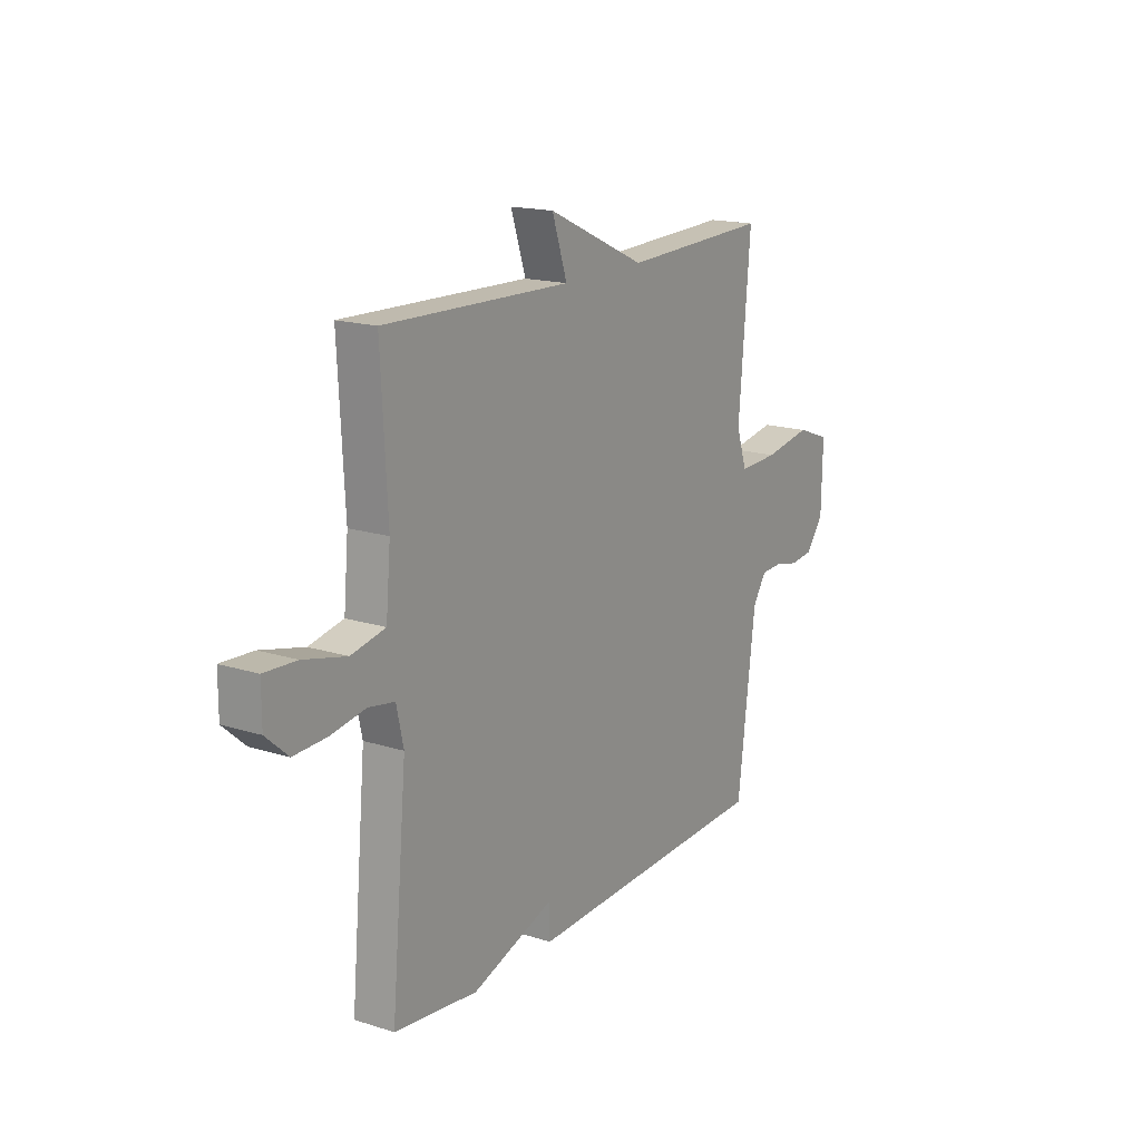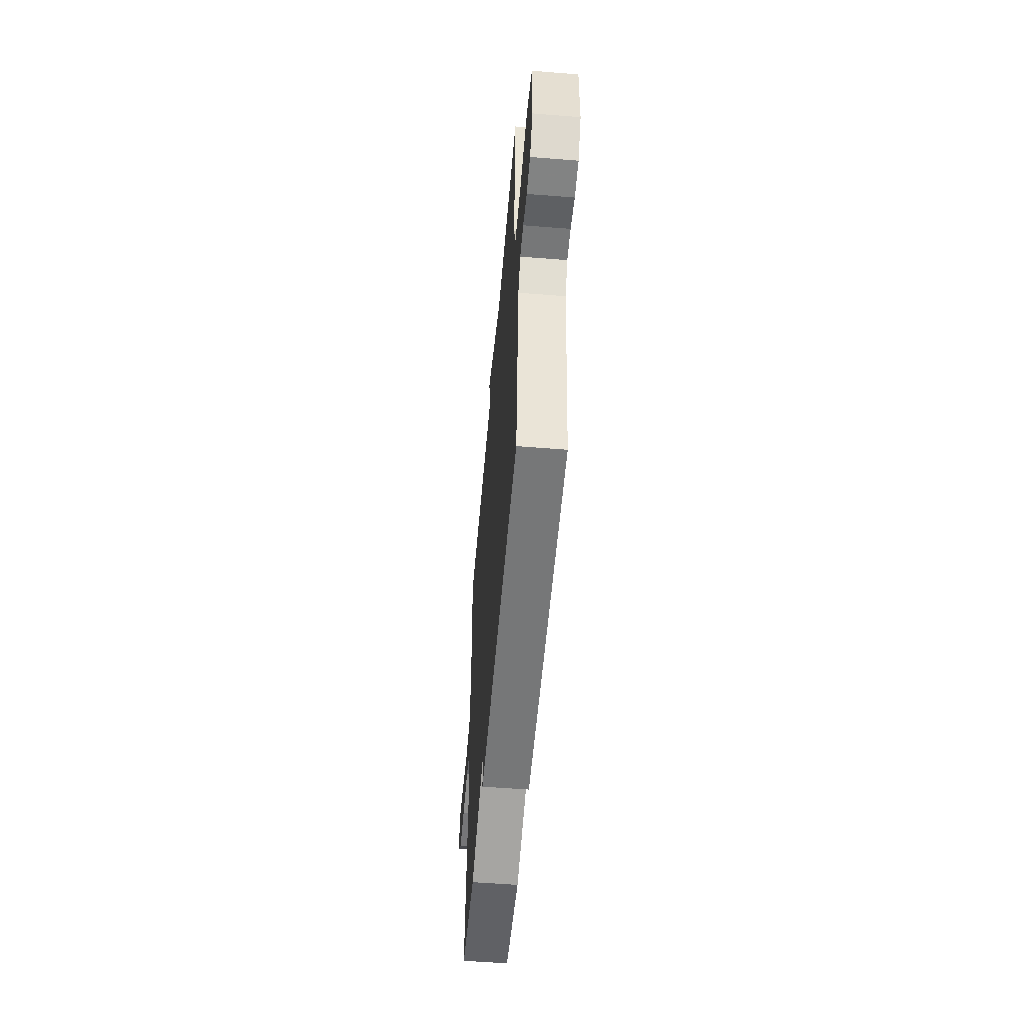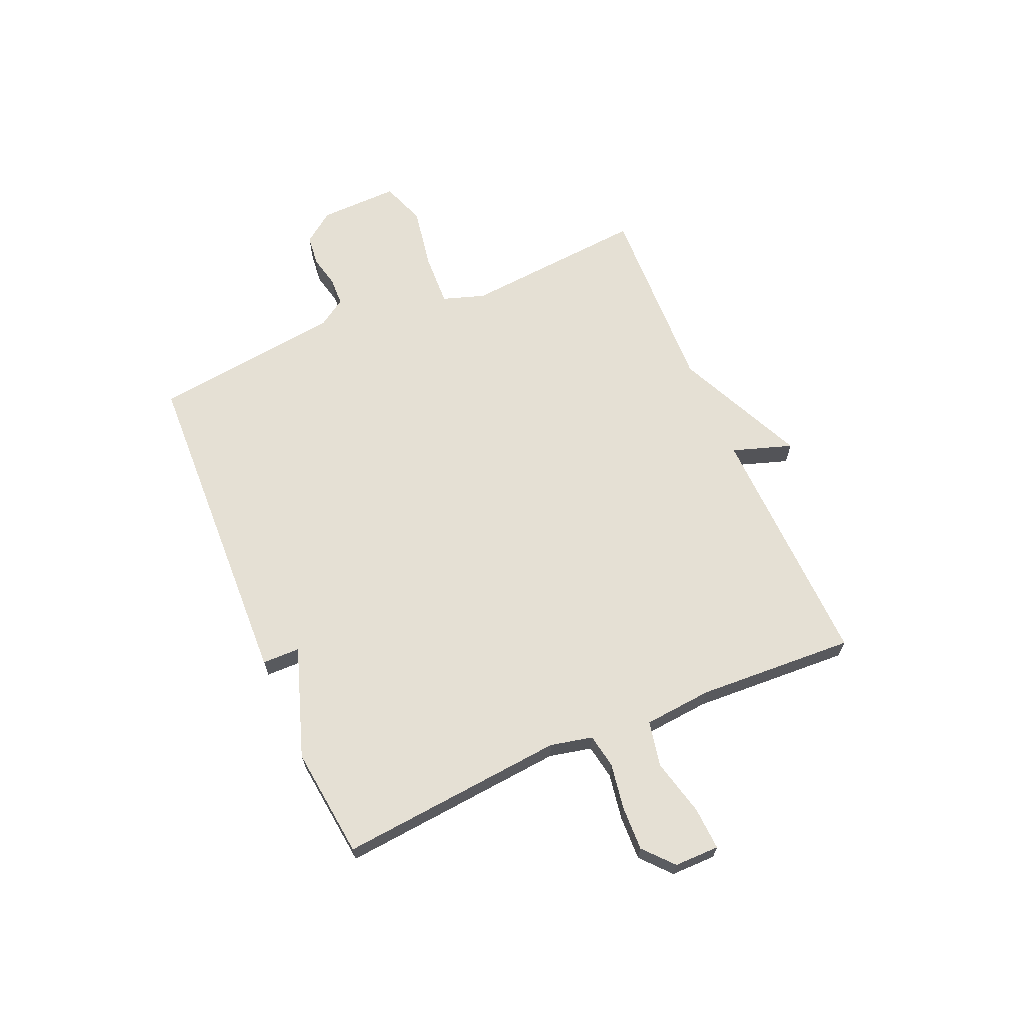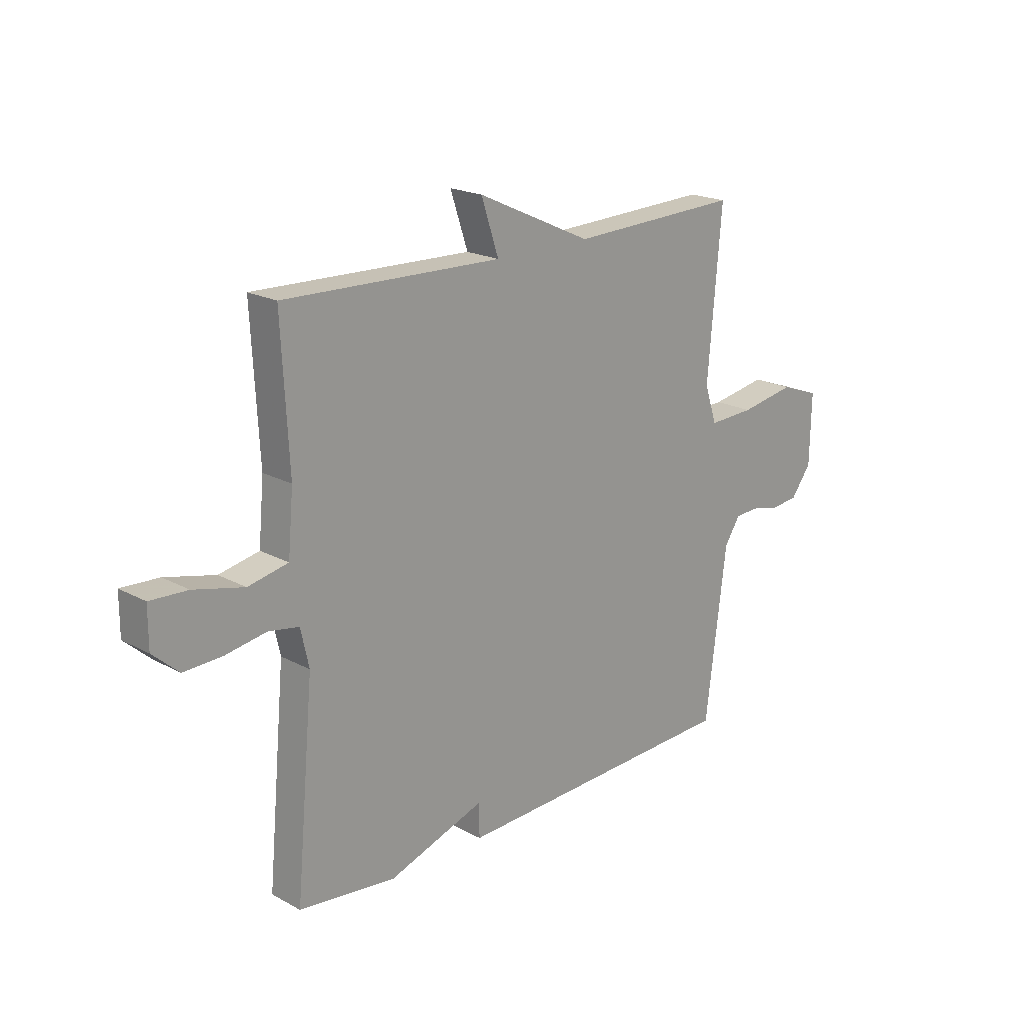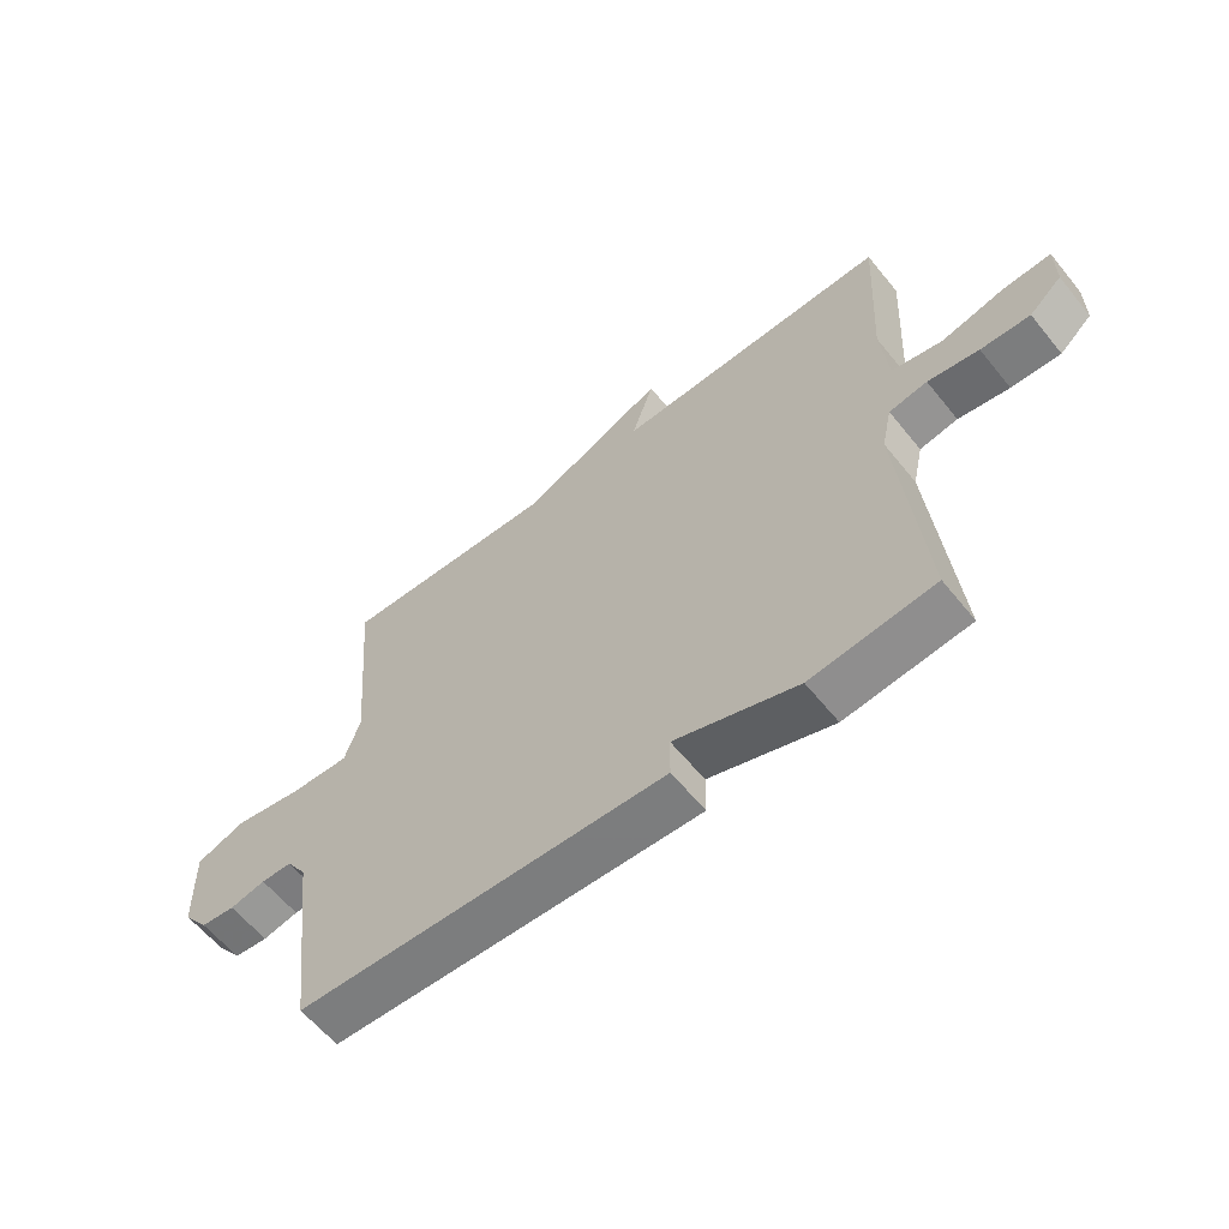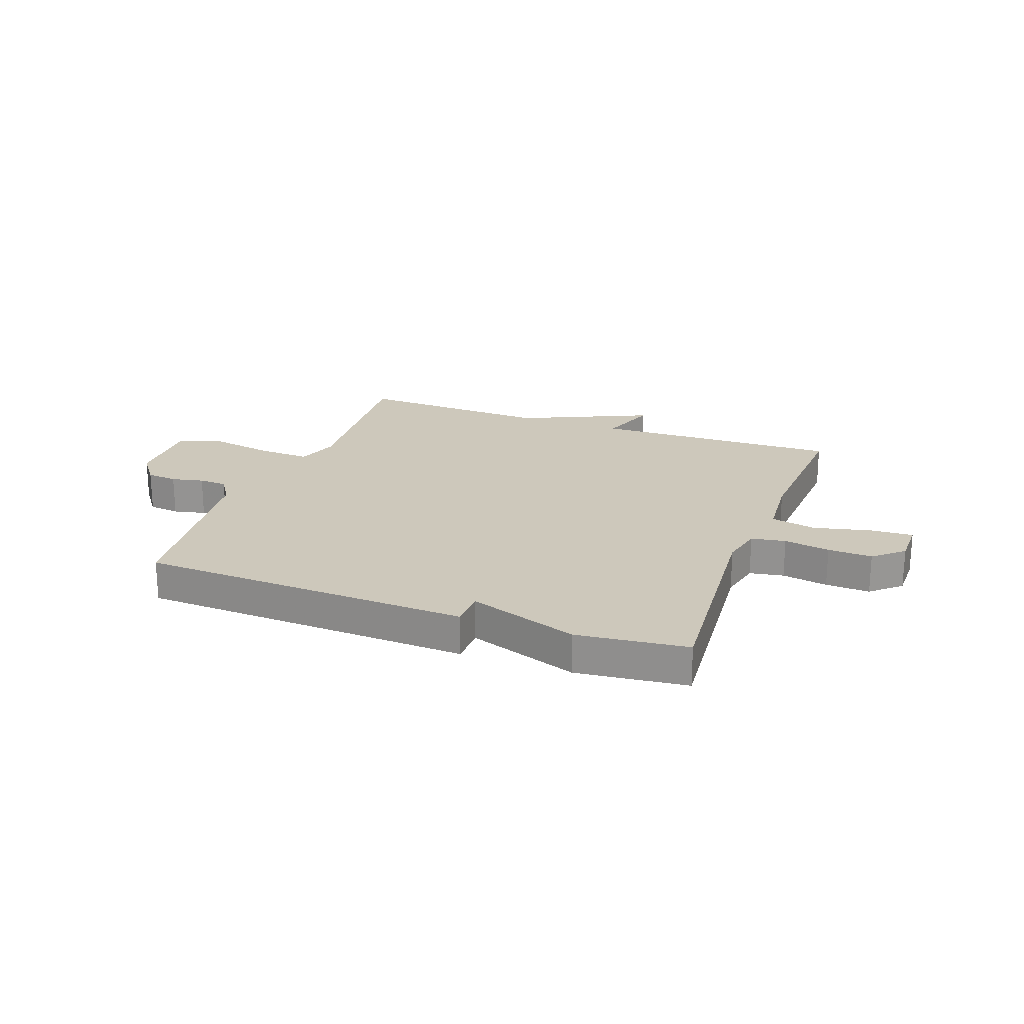
<metadata>
{"format":"obj","ext":"obj","renderer":"f3d","projection":"perspective","resolution":1024,"background":"white","views":[{"elev":16.9,"azim":-57.6,"up":"+Z"},{"elev":-54.8,"azim":85.2,"up":"+Z"},{"elev":65.8,"azim":-113.4,"up":"+Y"},{"elev":19.8,"azim":-45.0,"up":"+Z"},{"elev":-60.5,"azim":-141.2,"up":"+Z"},{"elev":21.8,"azim":-159.6,"up":"+Y"}]}
</metadata>
<code>
v -0.5 0.07 -0.5
v -0.463 0.07 -0.092
v -0.48 0.07 -0.016
v -0.542 0.07 -0.005
v -0.625 0.07 -0.019
v -0.705 0.07 -0.022
v -0.758 0.07 0.025
v -0.758 0.07 0.106
v -0.681 0.07 0.102
v -0.578 0.07 0.077
v -0.496 0.07 0.094
v -0.485 0.07 0.217
v -0.5 0.07 0.5
v -0.052 0.07 0.487
v -0.088 0.07 0.595
v 0.148 0.07 0.487
v 0.5 0.07 0.5
v 0.472 0.07 0.169
v 0.497 0.07 0.093
v 0.592 0.07 0.097
v 0.706 0.07 0.117
v 0.786 0.07 0.088
v 0.783 0.07 -0.055
v 0.741 0.07 -0.111
v 0.685 0.07 -0.117
v 0.627 0.07 -0.104
v 0.576 0.07 -0.106
v 0.543 0.07 -0.156
v 0.5 0.07 -0.5
v -0.1 0.07 -0.523
v -0.101 0.07 -0.455
v -0.3 0.07 -0.523
v -0.5 0 -0.5
v -0.463 0 -0.092
v -0.48 0 -0.016
v -0.542 0 -0.005
v -0.625 0 -0.019
v -0.705 0 -0.022
v -0.758 0 0.025
v -0.758 0 0.106
v -0.681 0 0.102
v -0.578 0 0.077
v -0.496 0 0.094
v -0.485 0 0.217
v -0.5 0 0.5
v -0.052 0 0.487
v -0.088 0 0.595
v 0.148 0 0.487
v 0.5 0 0.5
v 0.472 0 0.169
v 0.497 0 0.093
v 0.592 0 0.097
v 0.706 0 0.117
v 0.786 0 0.088
v 0.783 0 -0.055
v 0.741 0 -0.111
v 0.685 0 -0.117
v 0.627 0 -0.104
v 0.576 0 -0.106
v 0.543 0 -0.156
v 0.5 0 -0.5
v -0.1 0 -0.523
v -0.101 0 -0.455
v -0.3 0 -0.523
f 31 32 1 2
f 28 29 30 31
f 31 2 3
f 28 31 3
f 27 28 3
f 26 27 3 4
f 24 25 26
f 23 24 26
f 22 23 26
f 21 22 26
f 20 21 26
f 19 20 26 4
f 18 19 4
f 18 4 5
f 17 18 5
f 16 17 5
f 14 15 16
f 12 13 14
f 11 12 14 16
f 8 9 10
f 7 8 10
f 6 7 10
f 5 6 10
f 5 10 11
f 5 11 16
f 34 33 64 63
f 63 62 61 60
f 35 34 63
f 35 63 60
f 35 60 59
f 36 35 59 58
f 58 57 56
f 58 56 55
f 58 55 54
f 58 54 53
f 58 53 52
f 36 58 52 51
f 36 51 50
f 37 36 50
f 37 50 49
f 37 49 48
f 48 47 46
f 46 45 44
f 48 46 44 43
f 42 41 40
f 42 40 39
f 42 39 38
f 42 38 37
f 43 42 37
f 48 43 37
f 1 33 34 2
f 2 34 35 3
f 3 35 36 4
f 4 36 37 5
f 5 37 38 6
f 6 38 39 7
f 7 39 40 8
f 8 40 41 9
f 9 41 42 10
f 10 42 43 11
f 11 43 44 12
f 12 44 45 13
f 13 45 46 14
f 14 46 47 15
f 15 47 48 16
f 16 48 49 17
f 17 49 50 18
f 18 50 51 19
f 19 51 52 20
f 20 52 53 21
f 21 53 54 22
f 22 54 55 23
f 23 55 56 24
f 24 56 57 25
f 25 57 58 26
f 26 58 59 27
f 27 59 60 28
f 28 60 61 29
f 29 61 62 30
f 30 62 63 31
f 31 63 64 32
f 32 64 33 1

</code>
